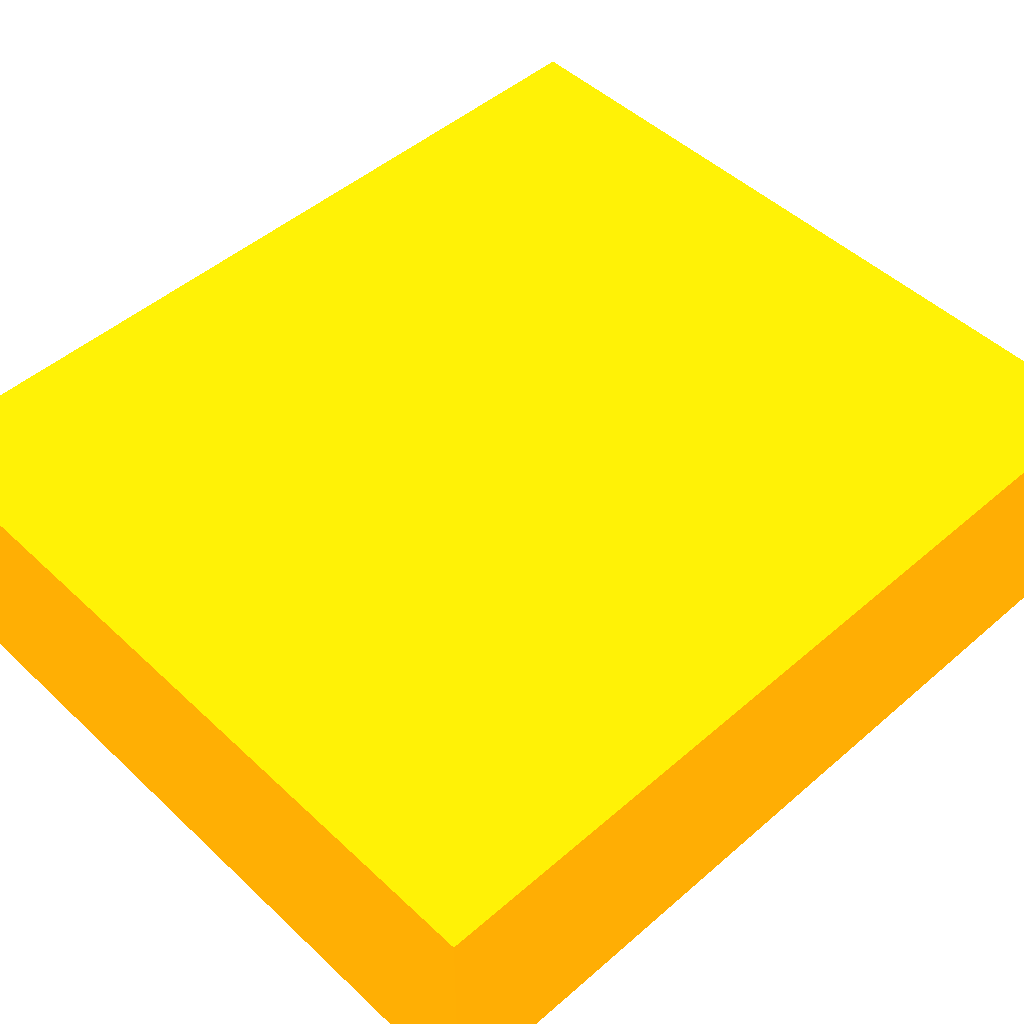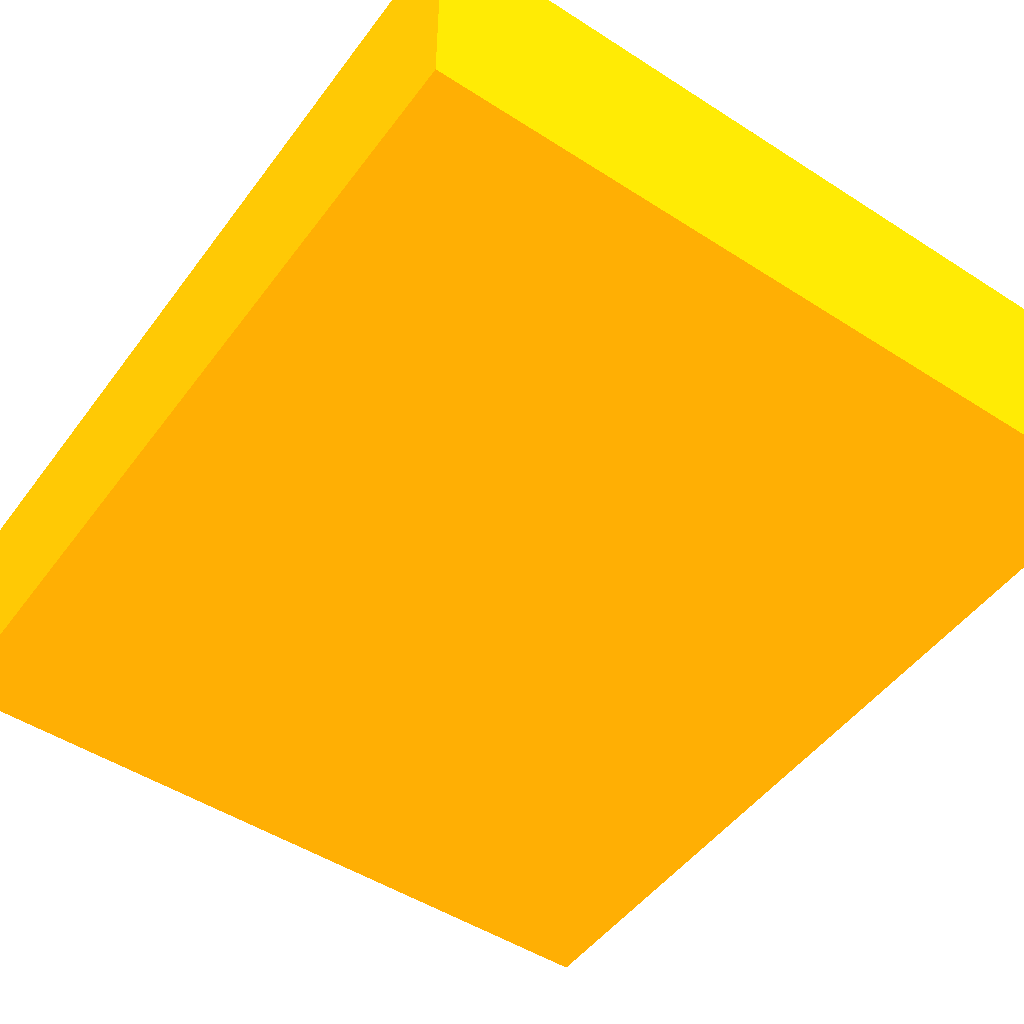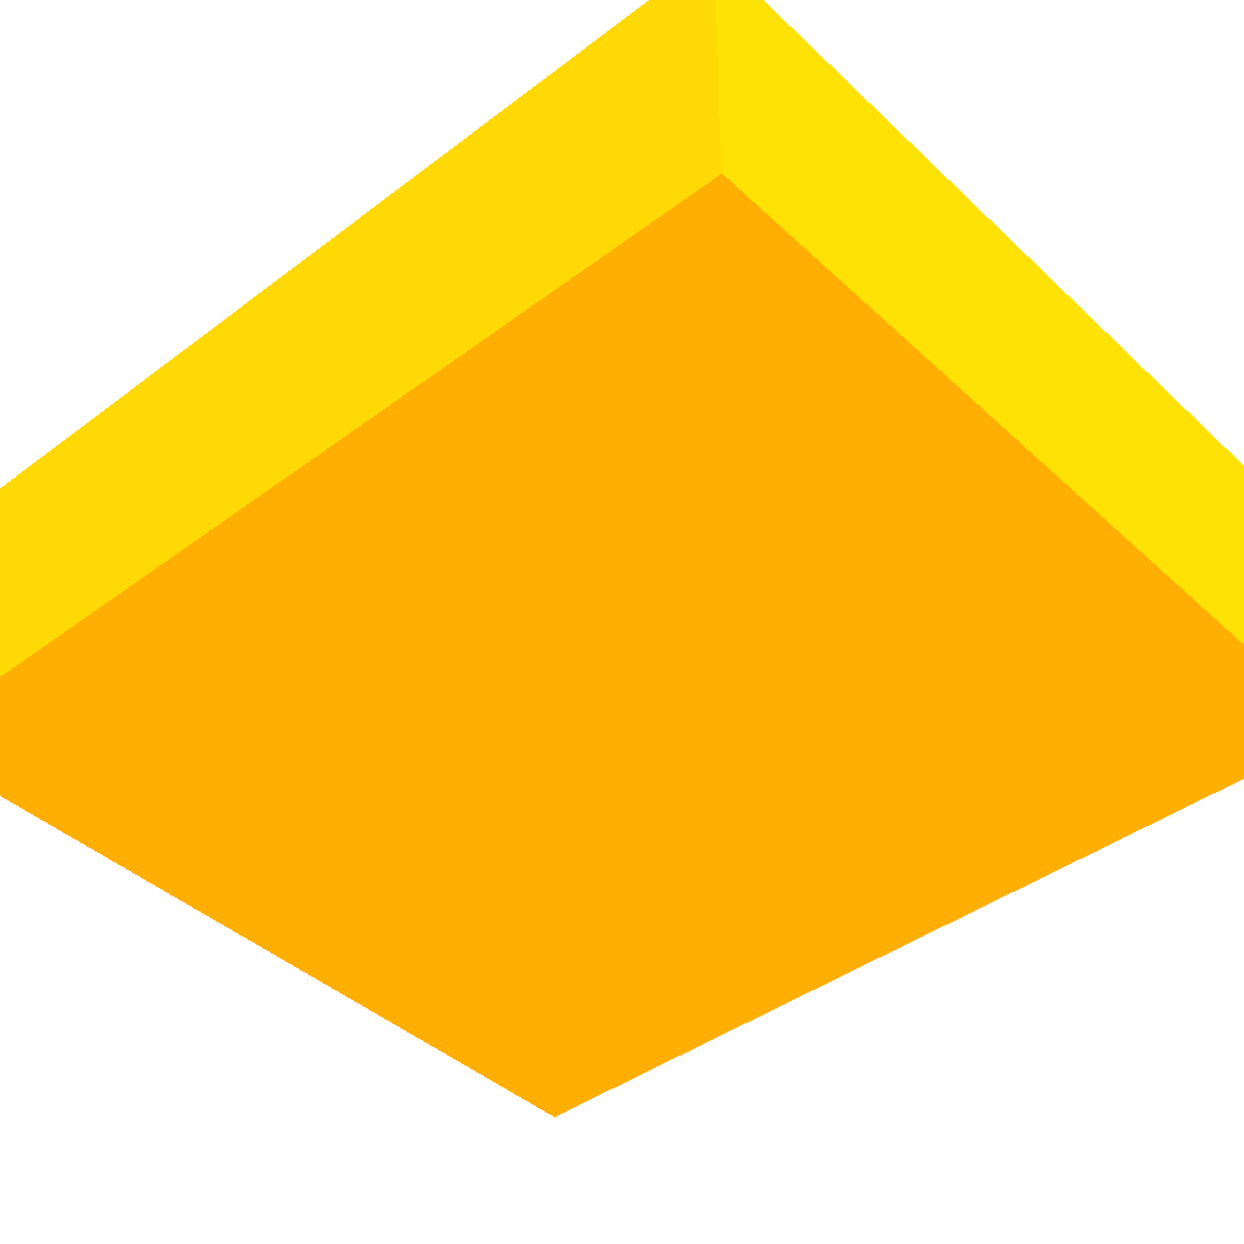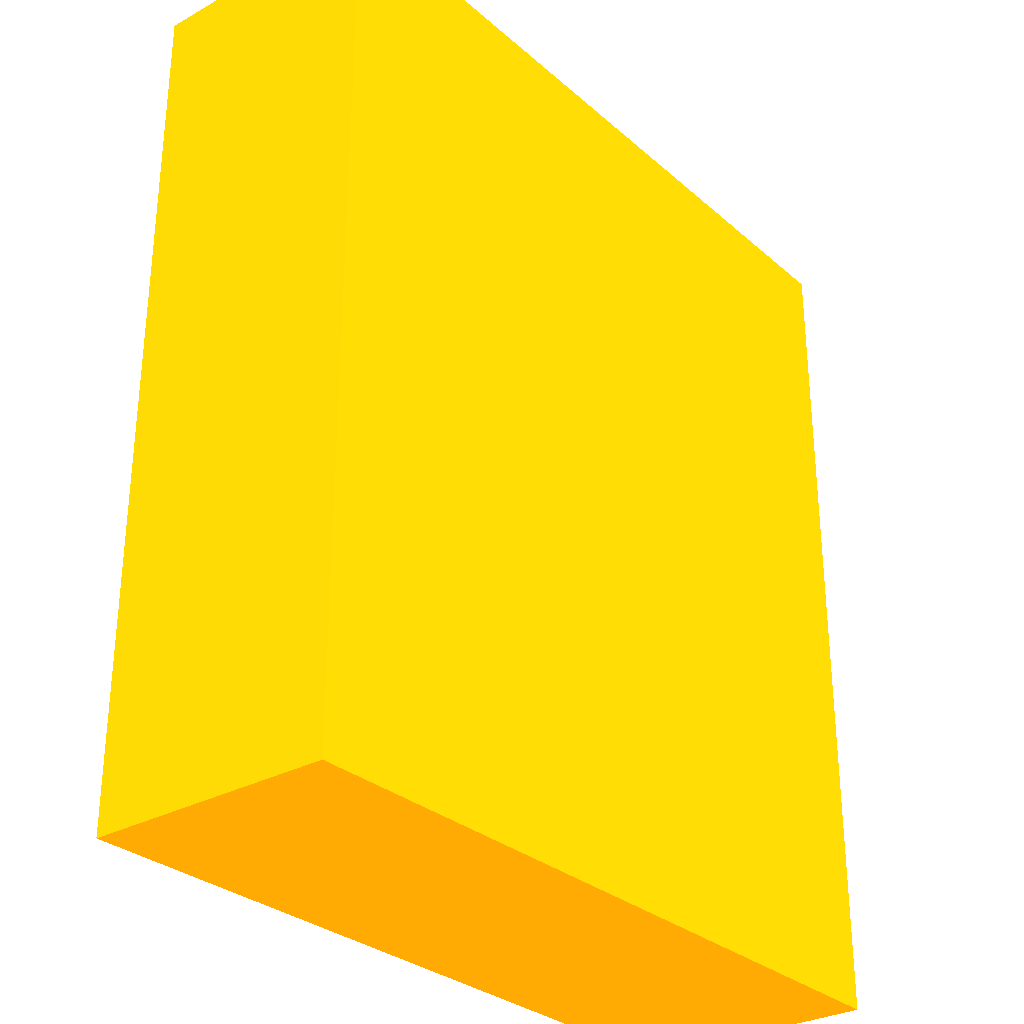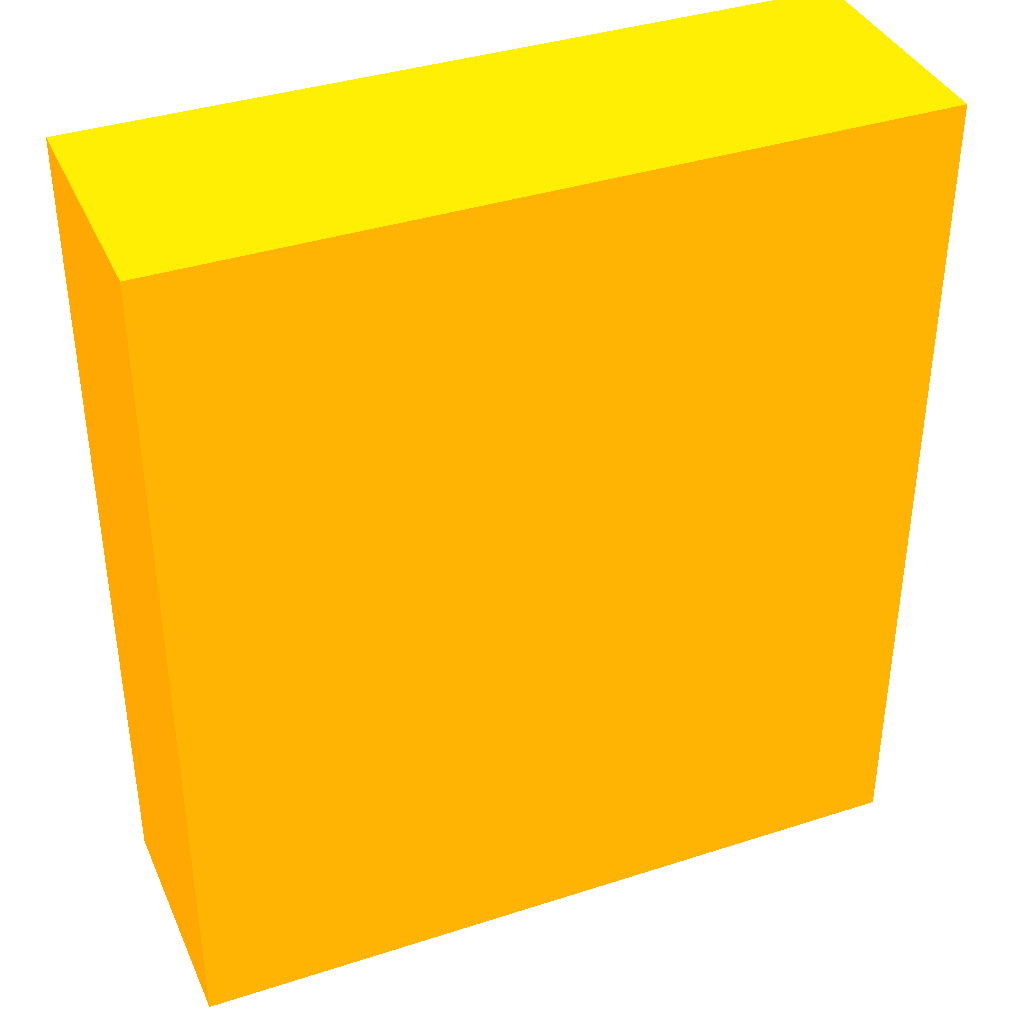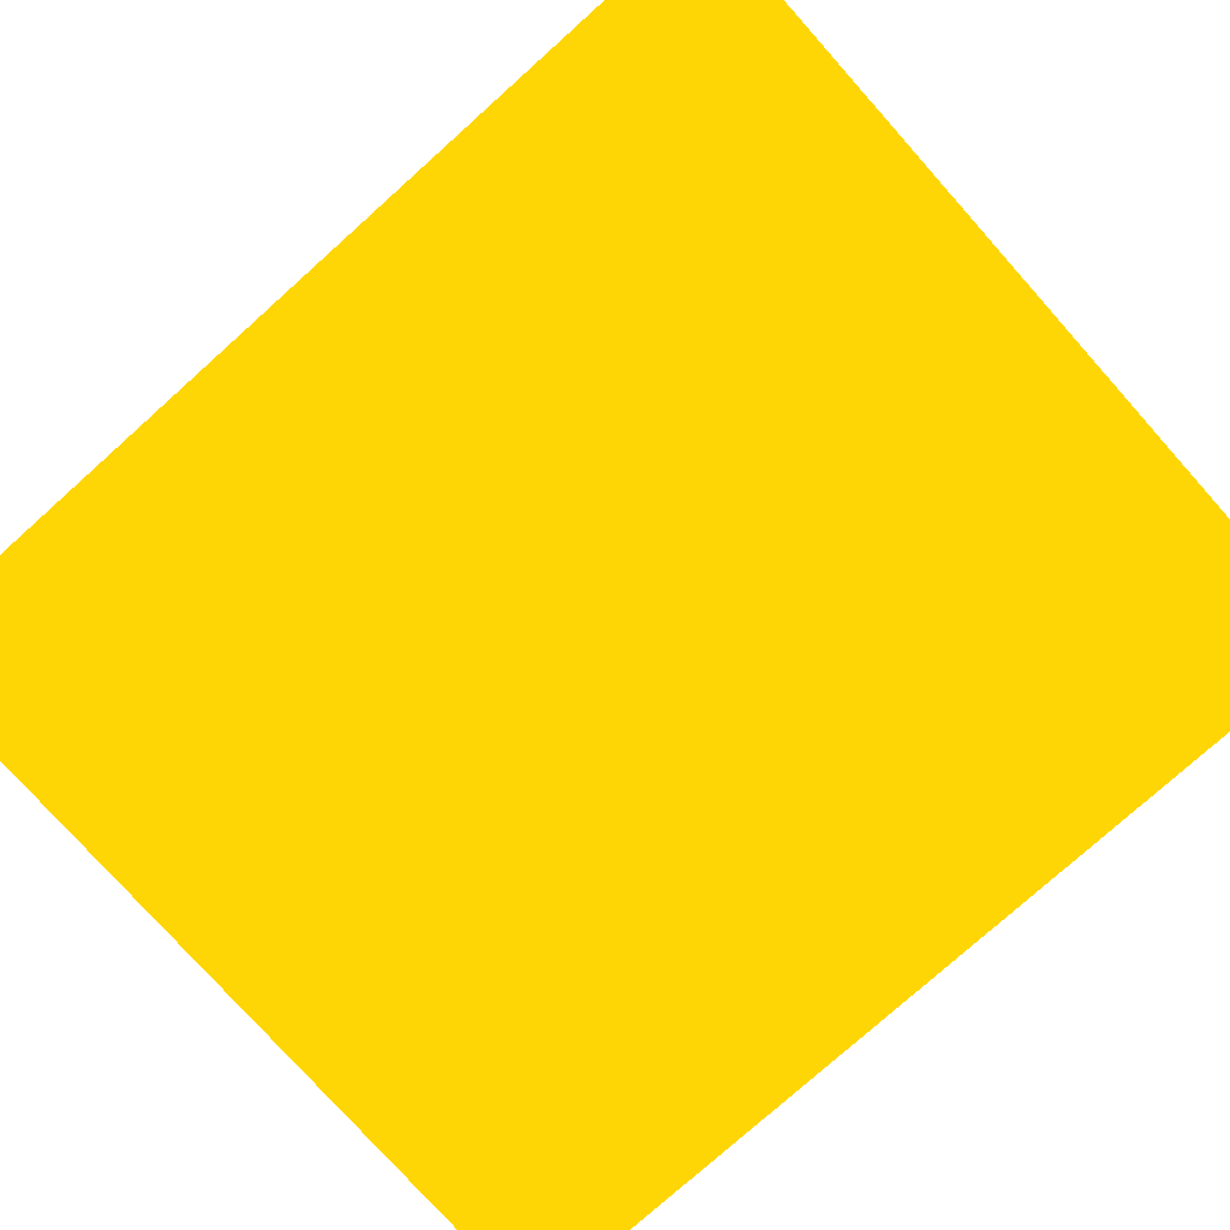
<metadata>
{"format":"obj","ext":"obj","renderer":"f3d","projection":"perspective","resolution":1024,"background":"white","views":[{"elev":48.8,"azim":-133.9,"up":"+Y"},{"elev":-49.8,"azim":-35.3,"up":"+Y"},{"elev":-42.0,"azim":-47.9,"up":"+Y"},{"elev":-30.1,"azim":128.8,"up":"+Z"},{"elev":38.1,"azim":157.7,"up":"+Z"},{"elev":-77.9,"azim":131.8,"up":"+Y"}]}
</metadata>
<code>
v -1.816 -2.691 -10.33 0.9882 0.498 0.01176
v -2.25 -2.691 -10.33 0.9882 0.498 0.01176
v -1.816 -2.833 -10.33 0.9882 0.498 0.01176
v -1.816 -2.691 -10.83 0.9882 0.498 0.01176
v -2.25 -2.833 -10.33 0.9882 0.498 0.01176
v -2.25 -2.691 -10.83 0.9882 0.498 0.01176
v -1.816 -2.833 -10.83 0.9882 0.498 0.01176
v -2.25 -2.833 -10.83 0.9882 0.498 0.01176
f 1 2 5
f 1 5 3
f 1 3 7
f 1 7 4
f 1 4 6
f 1 6 2
f 2 6 8
f 2 8 5
f 3 5 8
f 3 8 7
f 4 7 8
f 4 8 6

</code>
